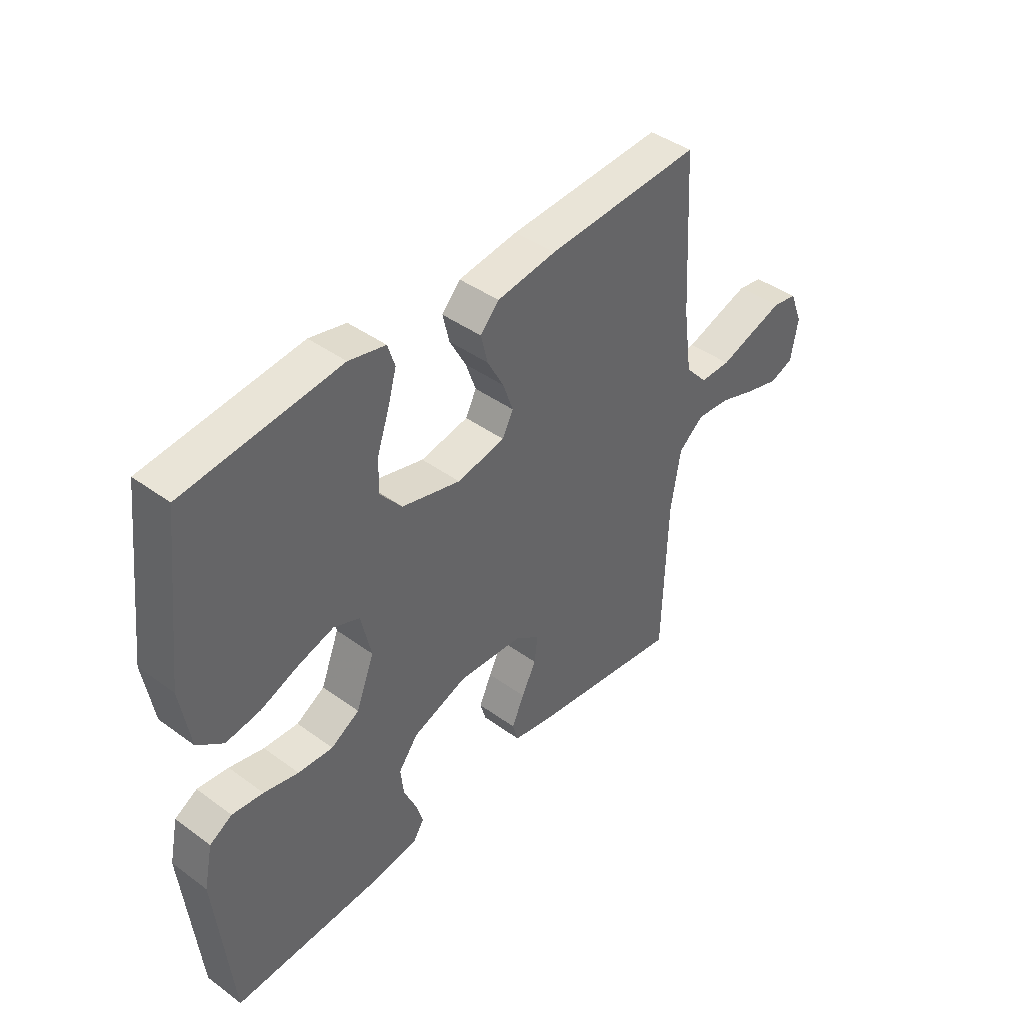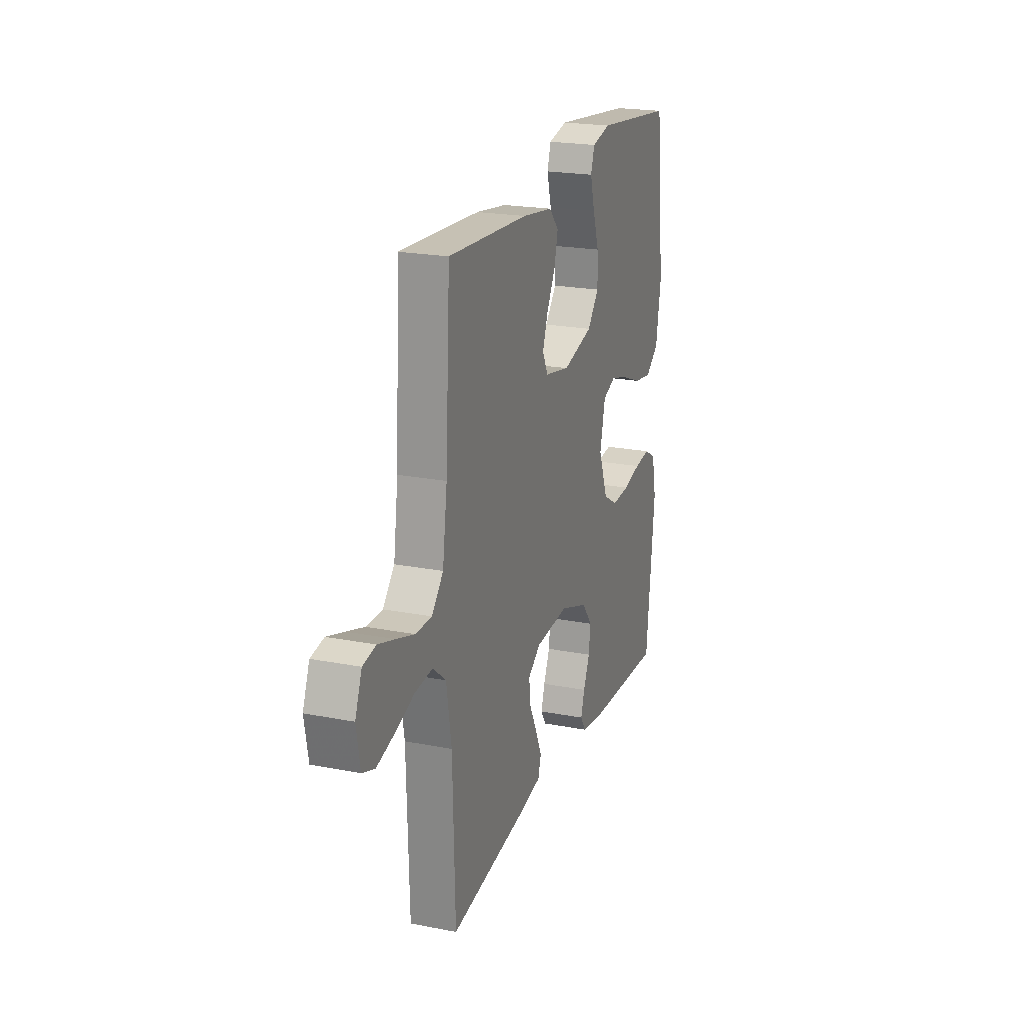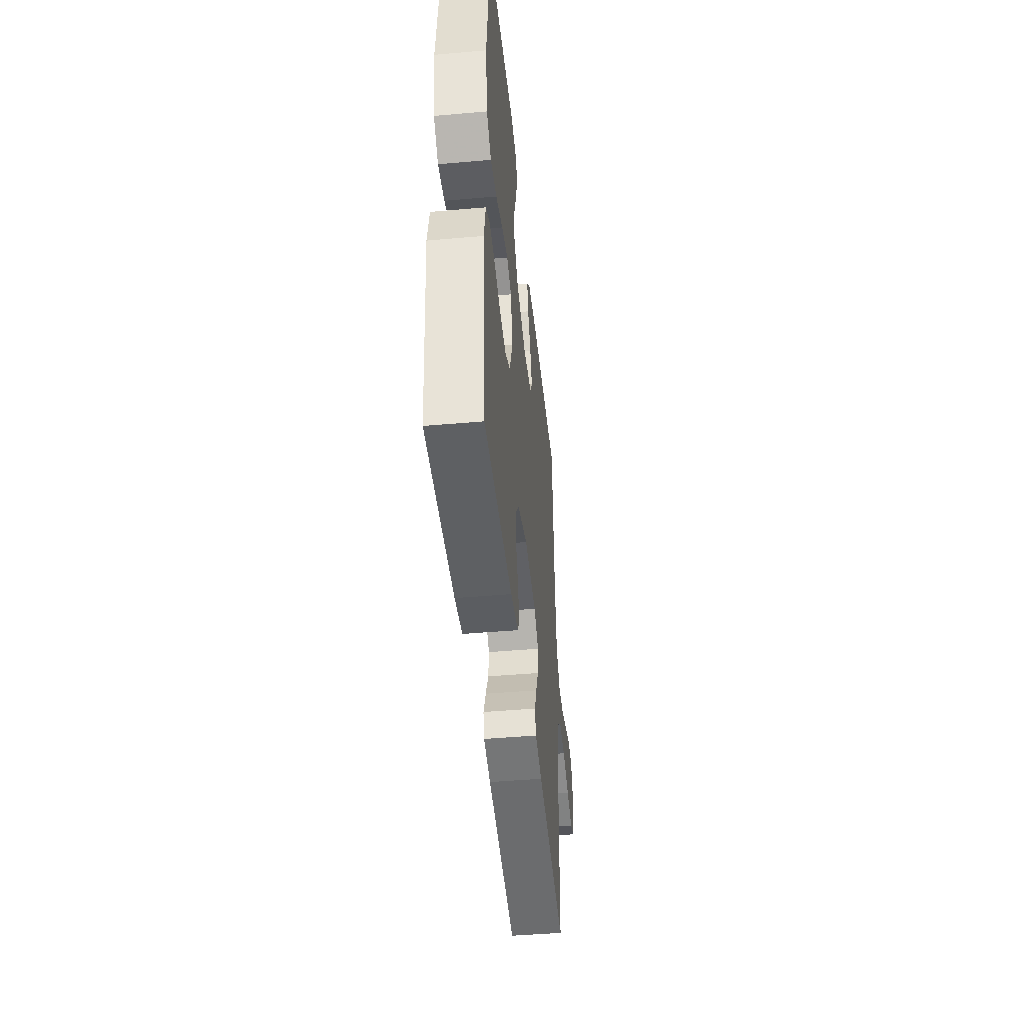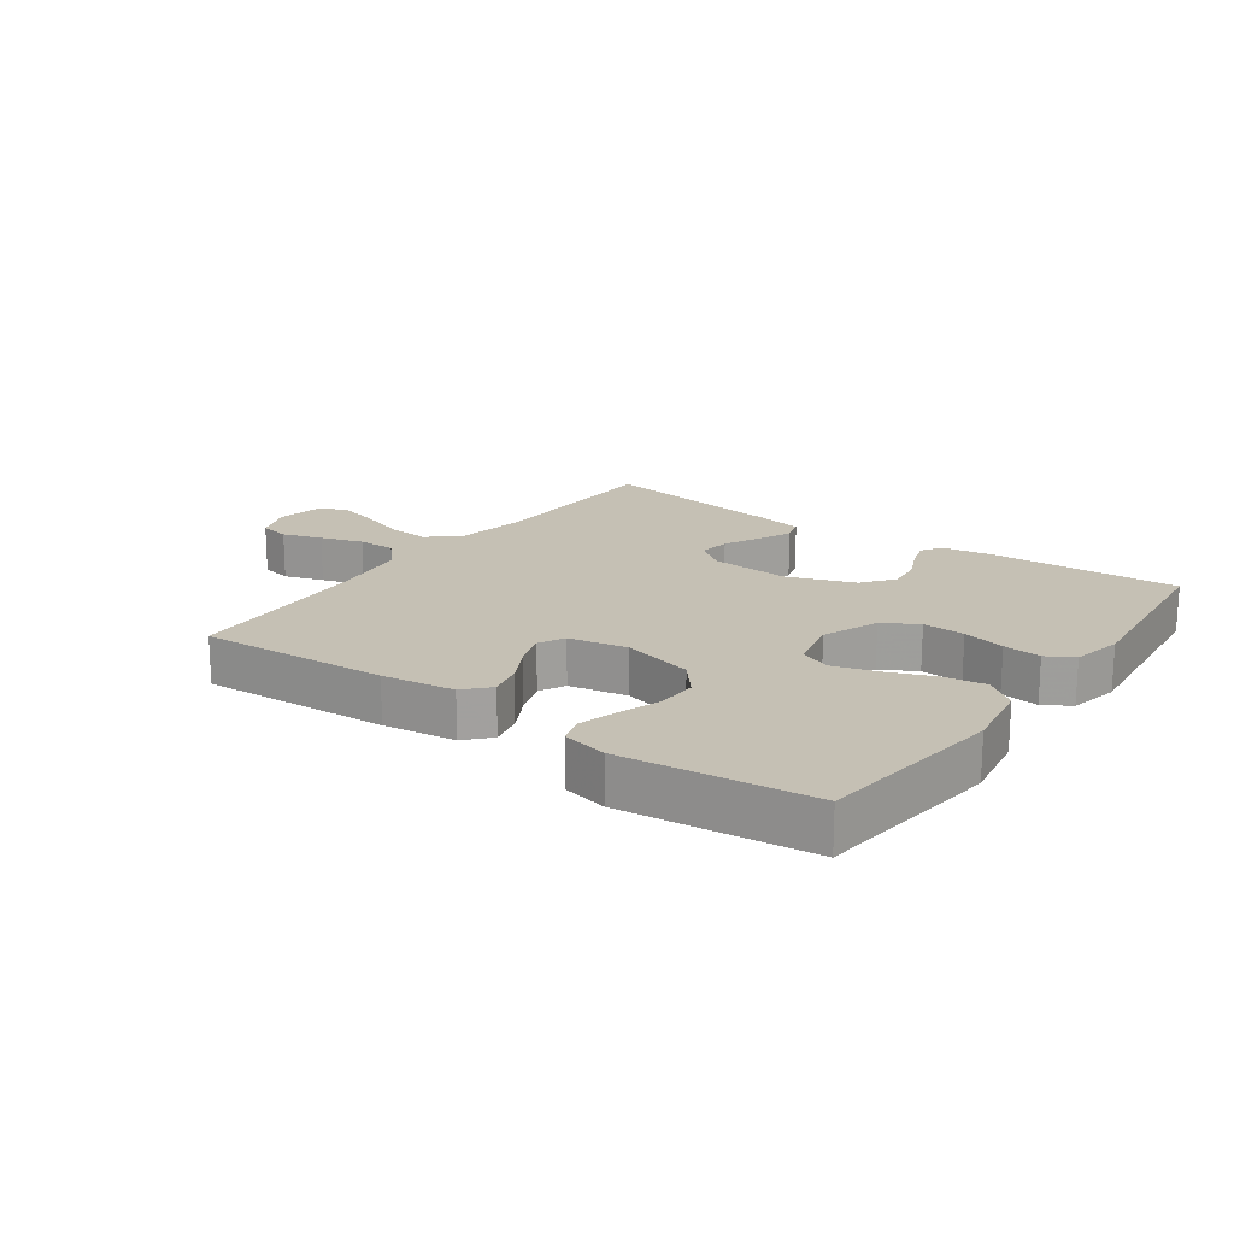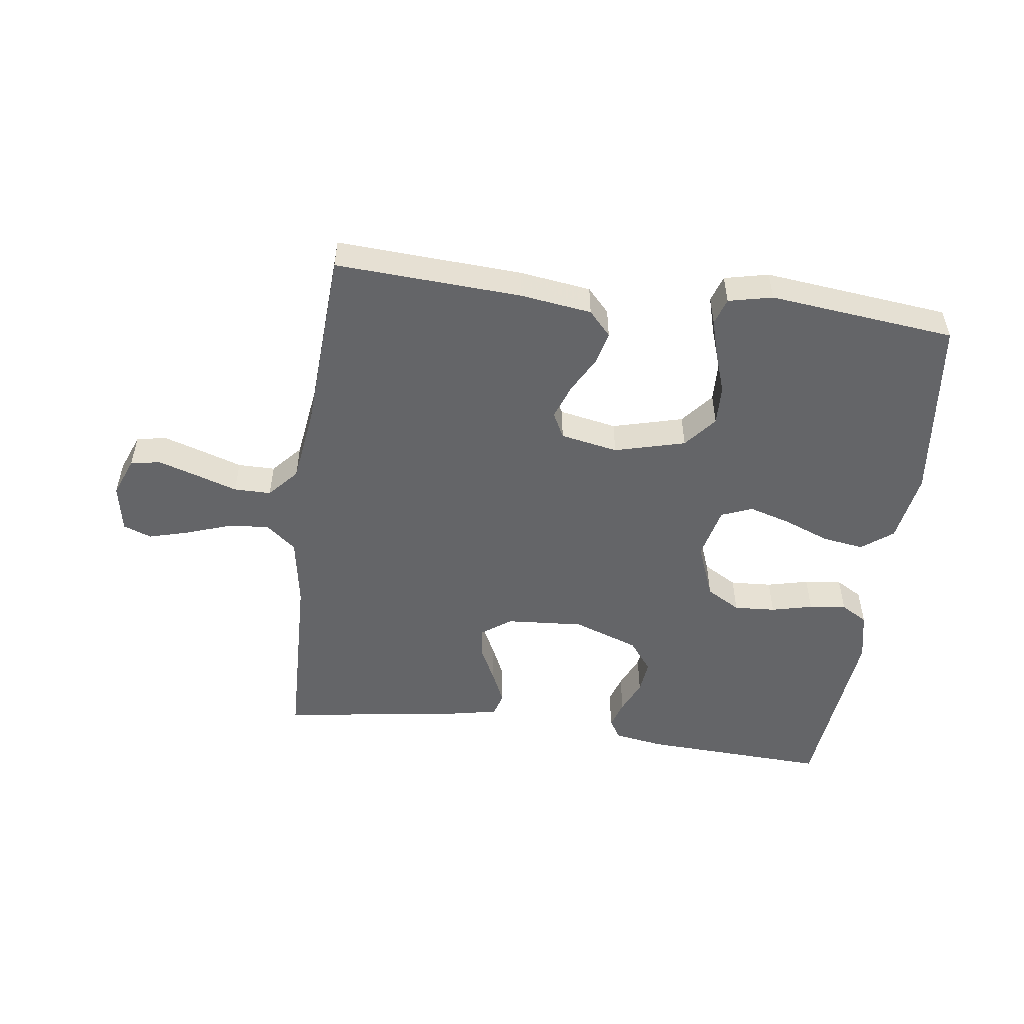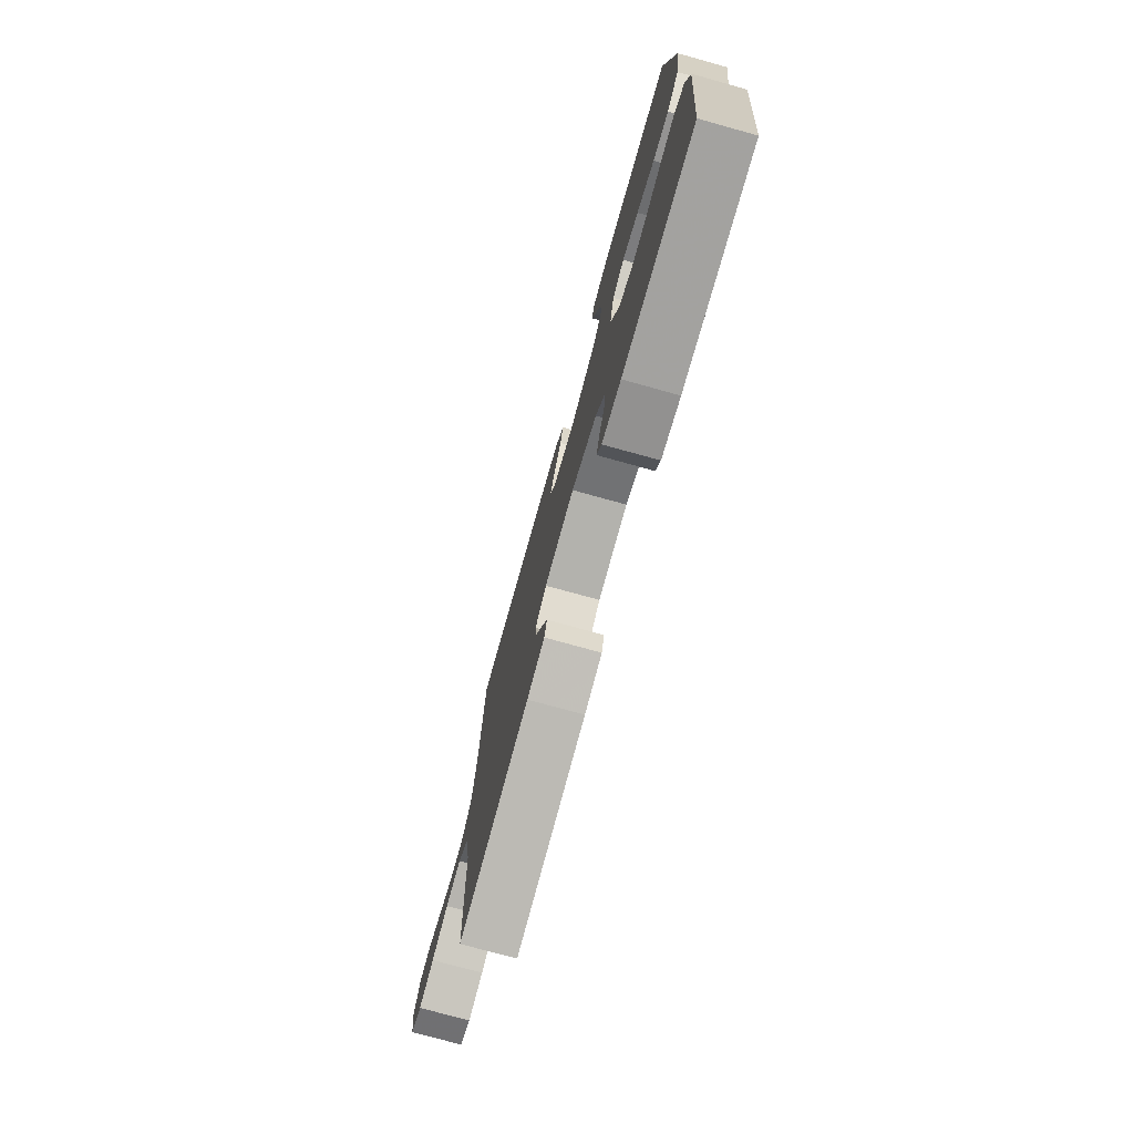
<metadata>
{"format":"obj","ext":"obj","renderer":"f3d","projection":"perspective","resolution":1024,"background":"white","views":[{"elev":42.3,"azim":131.1,"up":"+Z"},{"elev":21.4,"azim":-70.9,"up":"+Z"},{"elev":-45.4,"azim":95.8,"up":"+Z"},{"elev":18.3,"azim":35.7,"up":"+Y"},{"elev":-51.6,"azim":-7.6,"up":"+Y"},{"elev":-75.3,"azim":74.5,"up":"+Z"}]}
</metadata>
<code>
v 0.5 0.07 -0.5
v 0.2 0.07 -0.486
v 0.12 0.07 -0.473
v 0.1 0.07 -0.441
v 0.114 0.07 -0.396
v 0.138 0.07 -0.342
v 0.144 0.07 -0.288
v 0.106 0.07 -0.238
v 0 0.07 -0.2
v -0.126 0.07 -0.209
v -0.173 0.07 -0.243
v -0.167 0.07 -0.294
v -0.139 0.07 -0.35
v -0.115 0.07 -0.403
v -0.126 0.07 -0.441
v -0.2 0.07 -0.456
v -0.5 0.07 -0.5
v -0.509 0.07 -0.2
v -0.528 0.07 -0.086
v -0.577 0.07 -0.046
v -0.643 0.07 -0.052
v -0.715 0.07 -0.077
v -0.78 0.07 -0.095
v -0.826 0.07 -0.078
v -0.84 0.07 0
v -0.815 0.07 0.063
v -0.767 0.07 0.072
v -0.704 0.07 0.052
v -0.637 0.07 0.03
v -0.577 0.07 0.03
v -0.534 0.07 0.078
v -0.517 0.07 0.2
v -0.5 0.07 0.5
v -0.2 0.07 0.483
v -0.085 0.07 0.467
v -0.049 0.07 0.428
v -0.062 0.07 0.374
v -0.094 0.07 0.315
v -0.114 0.07 0.259
v -0.093 0.07 0.218
v 0 0.07 0.2
v 0.114 0.07 0.23
v 0.157 0.07 0.282
v 0.155 0.07 0.347
v 0.132 0.07 0.414
v 0.115 0.07 0.474
v 0.129 0.07 0.517
v 0.2 0.07 0.533
v 0.5 0.07 0.5
v 0.535 0.07 0.2
v 0.516 0.07 0.085
v 0.466 0.07 0.047
v 0.399 0.07 0.057
v 0.325 0.07 0.086
v 0.257 0.07 0.106
v 0.207 0.07 0.086
v 0.187 0.07 0
v 0.222 0.07 -0.09
v 0.277 0.07 -0.122
v 0.344 0.07 -0.118
v 0.411 0.07 -0.102
v 0.471 0.07 -0.095
v 0.514 0.07 -0.12
v 0.531 0.07 -0.2
v 0.5 0 -0.5
v 0.2 0 -0.486
v 0.12 0 -0.473
v 0.1 0 -0.441
v 0.114 0 -0.396
v 0.138 0 -0.342
v 0.144 0 -0.288
v 0.106 0 -0.238
v 0 0 -0.2
v -0.126 0 -0.209
v -0.173 0 -0.243
v -0.167 0 -0.294
v -0.139 0 -0.35
v -0.115 0 -0.403
v -0.126 0 -0.441
v -0.2 0 -0.456
v -0.5 0 -0.5
v -0.509 0 -0.2
v -0.528 0 -0.086
v -0.577 0 -0.046
v -0.643 0 -0.052
v -0.715 0 -0.077
v -0.78 0 -0.095
v -0.826 0 -0.078
v -0.84 0 0
v -0.815 0 0.063
v -0.767 0 0.072
v -0.704 0 0.052
v -0.637 0 0.03
v -0.577 0 0.03
v -0.534 0 0.078
v -0.517 0 0.2
v -0.5 0 0.5
v -0.2 0 0.483
v -0.085 0 0.467
v -0.049 0 0.428
v -0.062 0 0.374
v -0.094 0 0.315
v -0.114 0 0.259
v -0.093 0 0.218
v 0 0 0.2
v 0.114 0 0.23
v 0.157 0 0.282
v 0.155 0 0.347
v 0.132 0 0.414
v 0.115 0 0.474
v 0.129 0 0.517
v 0.2 0 0.533
v 0.5 0 0.5
v 0.535 0 0.2
v 0.516 0 0.085
v 0.466 0 0.047
v 0.399 0 0.057
v 0.325 0 0.086
v 0.257 0 0.106
v 0.207 0 0.086
v 0.187 0 0
v 0.222 0 -0.09
v 0.277 0 -0.122
v 0.344 0 -0.118
v 0.411 0 -0.102
v 0.471 0 -0.095
v 0.514 0 -0.12
v 0.531 0 -0.2
f 60 61 62 63
f 59 60 63 64
f 51 52 53 54
f 51 54 55
f 50 51 55
f 49 50 55
f 48 49 55 56
f 44 45 46 47
f 44 47 48 56
f 35 36 37 38
f 35 38 39
f 32 33 34 35
f 31 32 35 39
f 30 31 39 40
f 26 27 28 29
f 24 25 26 29
f 24 29 30
f 21 22 23 24
f 21 24 30 40
f 15 16 17 18
f 15 18 19
f 12 13 14 15
f 12 15 19
f 11 12 19 20
f 3 4 5 6
f 1 2 3 6
f 59 64 1 6
f 58 59 6 7
f 57 58 7 8
f 43 44 56 57
f 42 43 57 8
f 41 42 8 9
f 20 21 40 41
f 10 11 20 41
f 9 10 41
f 127 126 125 124
f 128 127 124 123
f 118 117 116 115
f 119 118 115
f 119 115 114
f 119 114 113
f 120 119 113 112
f 111 110 109 108
f 120 112 111 108
f 102 101 100 99
f 103 102 99
f 99 98 97 96
f 103 99 96 95
f 104 103 95 94
f 93 92 91 90
f 93 90 89 88
f 94 93 88
f 88 87 86 85
f 104 94 88 85
f 82 81 80 79
f 83 82 79
f 79 78 77 76
f 83 79 76
f 84 83 76 75
f 70 69 68 67
f 70 67 66 65
f 70 65 128 123
f 71 70 123 122
f 72 71 122 121
f 121 120 108 107
f 72 121 107 106
f 73 72 106 105
f 105 104 85 84
f 105 84 75 74
f 105 74 73
f 1 65 66 2
f 2 66 67 3
f 3 67 68 4
f 4 68 69 5
f 5 69 70 6
f 6 70 71 7
f 7 71 72 8
f 8 72 73 9
f 9 73 74 10
f 10 74 75 11
f 11 75 76 12
f 12 76 77 13
f 13 77 78 14
f 14 78 79 15
f 15 79 80 16
f 16 80 81 17
f 17 81 82 18
f 18 82 83 19
f 19 83 84 20
f 20 84 85 21
f 21 85 86 22
f 22 86 87 23
f 23 87 88 24
f 24 88 89 25
f 25 89 90 26
f 26 90 91 27
f 27 91 92 28
f 28 92 93 29
f 29 93 94 30
f 30 94 95 31
f 31 95 96 32
f 32 96 97 33
f 33 97 98 34
f 34 98 99 35
f 35 99 100 36
f 36 100 101 37
f 37 101 102 38
f 38 102 103 39
f 39 103 104 40
f 40 104 105 41
f 41 105 106 42
f 42 106 107 43
f 43 107 108 44
f 44 108 109 45
f 45 109 110 46
f 46 110 111 47
f 47 111 112 48
f 48 112 113 49
f 49 113 114 50
f 50 114 115 51
f 51 115 116 52
f 52 116 117 53
f 53 117 118 54
f 54 118 119 55
f 55 119 120 56
f 56 120 121 57
f 57 121 122 58
f 58 122 123 59
f 59 123 124 60
f 60 124 125 61
f 61 125 126 62
f 62 126 127 63
f 63 127 128 64
f 64 128 65 1

</code>
